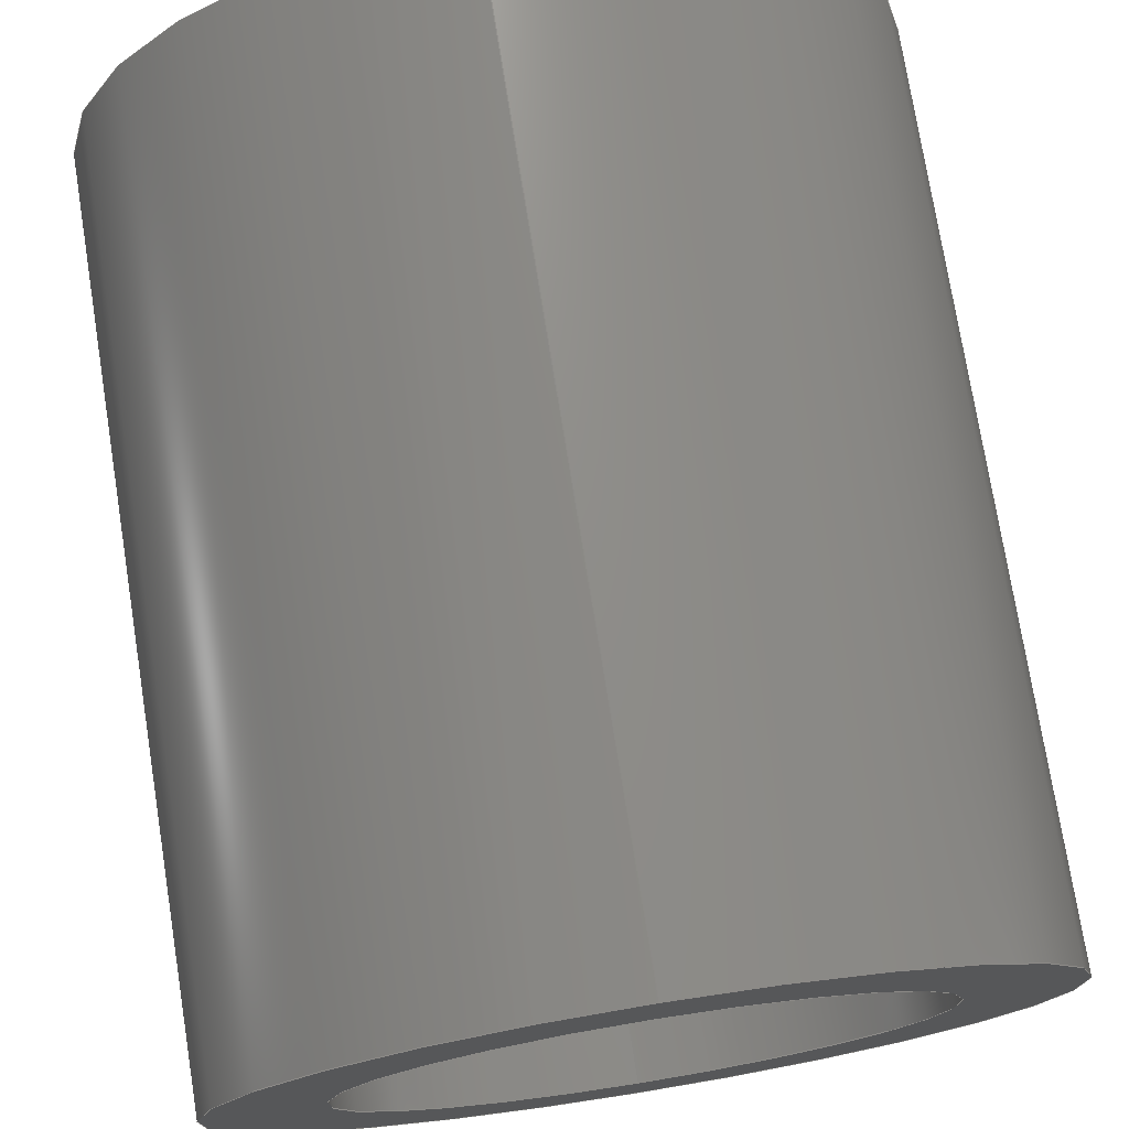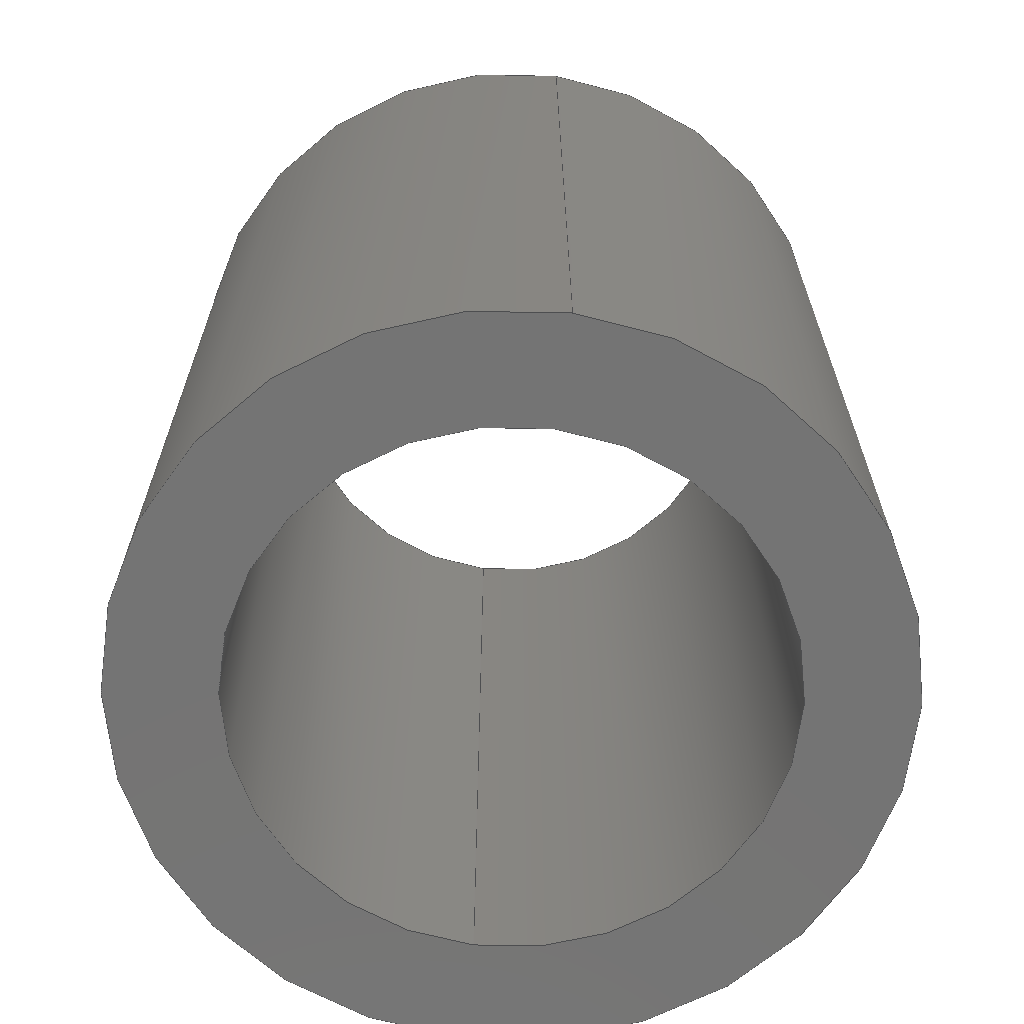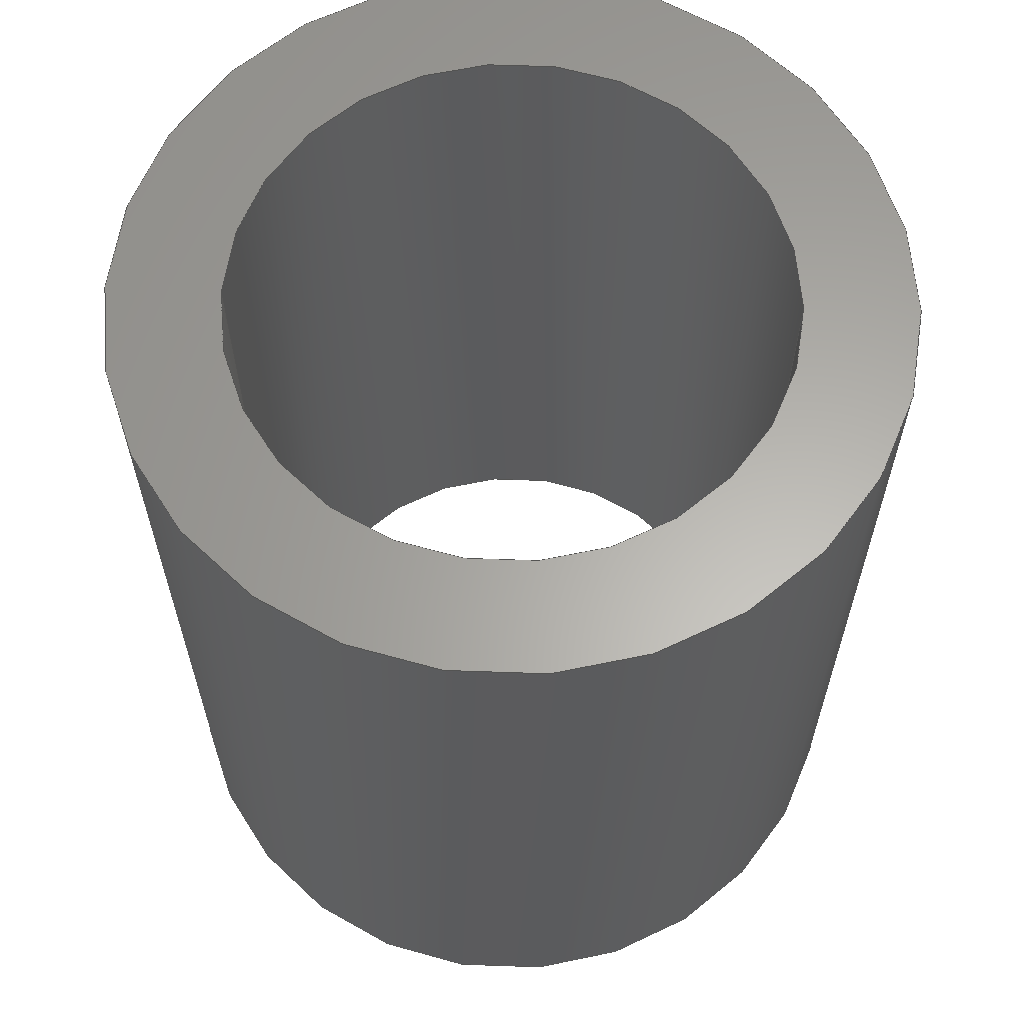
<metadata>
{"format":"step","ext":"step","renderer":"f3d","projection":"perspective","resolution":1024,"background":"white","views":[{"elev":75.2,"azim":170.9,"up":"+Z"},{"elev":-66.5,"azim":172.1,"up":"+Y"},{"elev":62.9,"azim":-88.0,"up":"+Y"}]}
</metadata>
<code>
ISO-10303-21;
DATA;
#1 = DIRECTION ( 'NONE',  ( -0, -1, -0 ) ) ;
#2 = APPROVAL_PERSON_ORGANIZATION ( #101, #44, #84 ) ;
#3 = EDGE_CURVE ( 'NONE', #147, #170, #225, .T. ) ;
#4 = CARTESIAN_POINT ( 'NONE',  ( 0, 0, 0 ) ) ;
#5 = CARTESIAN_POINT ( 'NONE',  ( 3.062e-16, 8, 2.5 ) ) ;
#6 = DIRECTION ( 'NONE',  ( 0, 0, -1 ) ) ;
#7 = VECTOR ( 'NONE', #249, 1000 ) ;
#8 = APPROVAL_STATUS ( 'not_yet_approved' ) ;
#9 = CALENDAR_DATE ( 2024, 16, 3 ) ;
#10 = APPROVAL_ROLE ( '' ) ;
#11 = APPLICATION_PROTOCOL_DEFINITION ( 'international standard', 'config_control_design', 1994, #237 ) ;
#12 = VERTEX_POINT ( 'NONE', #202 ) ;
#13 = APPROVAL ( #221, 'UNSPECIFIED' ) ;
#14 = ORIENTED_EDGE ( 'NONE', *, *, #25, .T. ) ;
#15 = CARTESIAN_POINT ( 'NONE',  ( 0, 8, 0 ) ) ;
#16 = DIRECTION ( 'NONE',  ( -0, -1, -0 ) ) ;
#17 = UNCERTAINTY_MEASURE_WITH_UNIT (LENGTH_MEASURE( 1e-05 ), #161, 'distance_accuracy_value', 'NONE');
#18 = CARTESIAN_POINT ( 'NONE',  ( 0, 0, 0 ) ) ;
#19 = DIRECTION ( 'NONE',  ( 0, 0, -1 ) ) ;
#20 = CARTESIAN_POINT ( 'NONE',  ( 0, 8, 0 ) ) ;
#21 = CARTESIAN_POINT ( 'NONE',  ( 4.286e-16, 0, 3.5 ) ) ;
#22 = SECURITY_CLASSIFICATION ( '', '', #48 ) ;
#23 =( NAMED_UNIT ( * ) PLANE_ANGLE_UNIT ( ) SI_UNIT ( $, .RADIAN. ) );
#24 = CALENDAR_DATE ( 2024, 16, 3 ) ;
#25 = EDGE_CURVE ( 'NONE', #12, #56, #86, .T. ) ;
#26 = CARTESIAN_POINT ( 'NONE',  ( 0, 0, 0 ) ) ;
#27 = CIRCLE ( 'NONE', #169, 2.5 ) ;
#28 = APPROVAL_PERSON_ORGANIZATION ( #238, #144, #10 ) ;
#29 = EDGE_CURVE ( 'NONE', #170, #56, #88, .T. ) ;
#30 = AXIS2_PLACEMENT_3D ( 'NONE', #153, #112, #207 ) ;
#31 = CC_DESIGN_PERSON_AND_ORGANIZATION_ASSIGNMENT ( #194, #98, ( #240 ) ) ;
#32 = ORIENTED_EDGE ( 'NONE', *, *, #138, .T. ) ;
#33 = EDGE_LOOP ( 'NONE', ( #143, #32 ) ) ;
#34 = PRODUCT ( 'ring11_Default_sldprt', 'ring11_Default_sldprt', '', ( #120 ) ) ;
#35 = ADVANCED_FACE ( 'NONE', ( #200 ), #110, .F. ) ;
#36 = DIRECTION ( 'NONE',  ( 0, 1, 0 ) ) ;
#37 = ORIENTED_EDGE ( 'NONE', *, *, #38, .T. ) ;
#38 = EDGE_CURVE ( 'NONE', #71, #247, #180, .T. ) ;
#39 = DIRECTION ( 'NONE',  ( -0, -1, -0 ) ) ;
#40 = DIRECTION ( 'NONE',  ( 0, 0, -1 ) ) ;
#41 = CYLINDRICAL_SURFACE ( 'NONE', #139, 2.5 ) ;
#42 = CC_DESIGN_SECURITY_CLASSIFICATION ( #22, ( #240 ) ) ;
#43 = CYLINDRICAL_SURFACE ( 'NONE', #118, 3.5 ) ;
#44 = APPROVAL ( #8, 'UNSPECIFIED' ) ;
#45 = FACE_OUTER_BOUND ( 'NONE', #108, .T. ) ;
#46 = DATE_AND_TIME ( #24, #123 ) ;
#47 = COORDINATED_UNIVERSAL_TIME_OFFSET ( 2, 0, .AHEAD. ) ;
#48 = SECURITY_CLASSIFICATION_LEVEL ( 'unclassified' ) ;
#49 = APPROVAL_ROLE ( '' ) ;
#50 = AXIS2_PLACEMENT_3D ( 'NONE', #18, #116, #61 ) ;
#51 = CALENDAR_DATE ( 2024, 16, 3 ) ;
#52 = ORIENTED_EDGE ( 'NONE', *, *, #25, .F. ) ;
#53 = CC_DESIGN_PERSON_AND_ORGANIZATION_ASSIGNMENT ( #182, #196, ( #34 ) ) ;
#54 = ORIENTED_EDGE ( 'NONE', *, *, #29, .T. ) ;
#55 = LOCAL_TIME ( 17, 25, 47, #82 ) ;
#56 = VERTEX_POINT ( 'NONE', #21 ) ;
#57 = ORIENTED_EDGE ( 'NONE', *, *, #158, .F. ) ;
#58 = CC_DESIGN_APPROVAL ( #44, ( #219 ) ) ;
#59 = CARTESIAN_POINT ( 'NONE',  ( 3.062e-16, 8, 2.5 ) ) ;
#60 = EDGE_CURVE ( 'NONE', #56, #12, #114, .T. ) ;
#61 = DIRECTION ( 'NONE',  ( 0, 0, 1 ) ) ;
#62 = FACE_OUTER_BOUND ( 'NONE', #33, .T. ) ;
#63 = DIRECTION ( 'NONE',  ( -0, -1, -0 ) ) ;
#64 = ADVANCED_FACE ( 'NONE', ( #62, #234 ), #92, .T. ) ;
#65 = CARTESIAN_POINT ( 'NONE',  ( 0, 8, -3.5 ) ) ;
#66 = DATE_AND_TIME ( #51, #55 ) ;
#67 = DATE_AND_TIME ( #9, #231 ) ;
#68 = VECTOR ( 'NONE', #168, 1000 ) ;
#69 = EDGE_LOOP ( 'NONE', ( #244, #70, #146, #224 ) ) ;
#70 = ORIENTED_EDGE ( 'NONE', *, *, #165, .T. ) ;
#71 = VERTEX_POINT ( 'NONE', #117 ) ;
#72 = CIRCLE ( 'NONE', #210, 2.5 ) ;
#73 = ORIENTED_EDGE ( 'NONE', *, *, #189, .T. ) ;
#74 = DIRECTION ( 'NONE',  ( 0, 1, 0 ) ) ;
#75 = DIRECTION ( 'NONE',  ( 0, 1, 0 ) ) ;
#76 = AXIS2_PLACEMENT_3D ( 'NONE', #156, #134, #132 ) ;
#77 = CARTESIAN_POINT ( 'NONE',  ( 0, 8, 0 ) ) ;
#78 = DIRECTION ( 'NONE',  ( 0, 1, 0 ) ) ;
#79 = EDGE_CURVE ( 'NONE', #247, #201, #213, .T. ) ;
#80 = DIRECTION ( 'NONE',  ( 0, 1, 0 ) ) ;
#81 = DIRECTION ( 'NONE',  ( 0, 0, 1 ) ) ;
#82 = COORDINATED_UNIVERSAL_TIME_OFFSET ( 2, 0, .AHEAD. ) ;
#83 = PERSON_AND_ORGANIZATION ( #107, #164 ) ;
#84 = APPROVAL_ROLE ( '' ) ;
#85 = CC_DESIGN_DATE_AND_TIME_ASSIGNMENT ( #198, #181, ( #22 ) ) ;
#86 = CIRCLE ( 'NONE', #239, 3.5 ) ;
#87 = DESIGN_CONTEXT ( 'detailed design', #237, 'design' ) ;
#88 = LINE ( 'NONE', #150, #68 ) ;
#89 = PRODUCT_DEFINITION_SHAPE ( 'NONE', 'NONE',  #219 ) ;
#90 = ORIENTED_EDGE ( 'NONE', *, *, #79, .T. ) ;
#91 = CARTESIAN_POINT ( 'NONE',  ( 0, 8, -3.5 ) ) ;
#92 = PLANE ( 'NONE',  #148 ) ;
#93 =( GEOMETRIC_REPRESENTATION_CONTEXT ( 3 ) GLOBAL_UNCERTAINTY_ASSIGNED_CONTEXT ( ( #17 ) ) GLOBAL_UNIT_ASSIGNED_CONTEXT ( ( #161, #23, #179 ) ) REPRESENTATION_CONTEXT ( 'NONE', 'WORKASPACE' ) );
#94 = CARTESIAN_POINT ( 'NONE',  ( 0, 8, 0 ) ) ;
#95 = EDGE_CURVE ( 'NONE', #147, #12, #172, .T. ) ;
#96 = DIRECTION ( 'NONE',  ( -0, -1, -0 ) ) ;
#97 = LINE ( 'NONE', #171, #7 ) ;
#98 = PERSON_AND_ORGANIZATION_ROLE ( 'design_supplier' ) ;
#99 = APPLICATION_PROTOCOL_DEFINITION ( 'international standard', 'config_control_design', 1994, #205 ) ;
#100 = PERSON_AND_ORGANIZATION_ROLE ( 'creator' ) ;
#101 = PERSON_AND_ORGANIZATION ( #107, #164 ) ;
#102 = LOCAL_TIME ( 17, 25, 47, #122 ) ;
#103 = CALENDAR_DATE ( 2024, 16, 3 ) ;
#104 = VERTEX_POINT ( 'NONE', #133 ) ;
#105 = APPROVAL_PERSON_ORGANIZATION ( #83, #13, #49 ) ;
#106 = CC_DESIGN_APPROVAL ( #144, ( #240 ) ) ;
#107 = PERSON ( 'UNSPECIFIED', 'UNSPECIFIED', 'UNSPECIFIED', ('UNSPECIFIED'), ('UNSPECIFIED'), ('UNSPECIFIED') ) ;
#108 = EDGE_LOOP ( 'NONE', ( #37, #90, #57, #245 ) ) ;
#109 = ORIENTED_EDGE ( 'NONE', *, *, #60, .T. ) ;
#110 = CYLINDRICAL_SURFACE ( 'NONE', #127, 2.5 ) ;
#111 = ORIENTED_EDGE ( 'NONE', *, *, #38, .F. ) ;
#112 = DIRECTION ( 'NONE',  ( 0, 1, 0 ) ) ;
#113 = FACE_OUTER_BOUND ( 'NONE', #246, .T. ) ;
#114 = CIRCLE ( 'NONE', #76, 3.5 ) ;
#115 = FACE_OUTER_BOUND ( 'NONE', #226, .T. ) ;
#116 = DIRECTION ( 'NONE',  ( 0, 1, 0 ) ) ;
#117 = CARTESIAN_POINT ( 'NONE',  ( 0, 8, -2.5 ) ) ;
#118 = AXIS2_PLACEMENT_3D ( 'NONE', #188, #39, #19 ) ;
#119 = PERSON_AND_ORGANIZATION_ROLE ( 'classification_officer' ) ;
#120 = MECHANICAL_CONTEXT ( 'NONE', #205, 'mechanical' ) ;
#121 = CALENDAR_DATE ( 2024, 16, 3 ) ;
#122 = COORDINATED_UNIVERSAL_TIME_OFFSET ( 2, 0, .AHEAD. ) ;
#123 = LOCAL_TIME ( 17, 25, 47, #157 ) ;
#124 = DIRECTION ( 'NONE',  ( 1, 0, 0 ) ) ;
#125 = SHAPE_DEFINITION_REPRESENTATION ( #89, #248 ) ;
#126 = EDGE_LOOP ( 'NONE', ( #166, #73 ) ) ;
#127 = AXIS2_PLACEMENT_3D ( 'NONE', #15, #1, #6 ) ;
#128 = DIRECTION ( 'NONE',  ( 1, 0, 0 ) ) ;
#129 = CARTESIAN_POINT ( 'NONE',  ( 0, 8, 0 ) ) ;
#130 = ORIENTED_EDGE ( 'NONE', *, *, #29, .F. ) ;
#131 = AXIS2_PLACEMENT_3D ( 'NONE', #129, #74, #128 ) ;
#132 = DIRECTION ( 'NONE',  ( 1, 0, 0 ) ) ;
#133 = CARTESIAN_POINT ( 'NONE',  ( 0, 0, -2.5 ) ) ;
#134 = DIRECTION ( 'NONE',  ( 0, 1, 0 ) ) ;
#135 = VECTOR ( 'NONE', #63, 1000 ) ;
#136 = CARTESIAN_POINT ( 'NONE',  ( 4.286e-16, 8, 3.5 ) ) ;
#137 = DIRECTION ( 'NONE',  ( 0, 0, 1 ) ) ;
#138 = EDGE_CURVE ( 'NONE', #170, #147, #206, .T. ) ;
#139 = AXIS2_PLACEMENT_3D ( 'NONE', #94, #16, #40 ) ;
#140 = APPROVAL_DATE_TIME ( #66, #44 ) ;
#141 = PERSON_AND_ORGANIZATION ( #107, #164 ) ;
#142 = PERSON_AND_ORGANIZATION ( #107, #164 ) ;
#143 = ORIENTED_EDGE ( 'NONE', *, *, #3, .T. ) ;
#144 = APPROVAL ( #197, 'UNSPECIFIED' ) ;
#145 = ADVANCED_FACE ( 'NONE', ( #45 ), #41, .F. ) ;
#146 = ORIENTED_EDGE ( 'NONE', *, *, #149, .T. ) ;
#147 = VERTEX_POINT ( 'NONE', #91 ) ;
#148 = AXIS2_PLACEMENT_3D ( 'NONE', #77, #80, #236 ) ;
#149 = EDGE_CURVE ( 'NONE', #71, #104, #97, .T. ) ;
#150 = CARTESIAN_POINT ( 'NONE',  ( 4.286e-16, 8, 3.5 ) ) ;
#151 = CARTESIAN_POINT ( 'NONE',  ( 0, 8, 0 ) ) ;
#152 = DIRECTION ( 'NONE',  ( 0, 0, 1 ) ) ;
#153 = CARTESIAN_POINT ( 'NONE',  ( 0, 8, 0 ) ) ;
#154 = DIRECTION ( 'NONE',  ( 0, 0, 1 ) ) ;
#155 = CIRCLE ( 'NONE', #50, 2.5 ) ;
#156 = CARTESIAN_POINT ( 'NONE',  ( 0, 0, 0 ) ) ;
#157 = COORDINATED_UNIVERSAL_TIME_OFFSET ( 2, 0, .AHEAD. ) ;
#158 = EDGE_CURVE ( 'NONE', #104, #201, #72, .T. ) ;
#159 = LOCAL_TIME ( 17, 25, 47, #176 ) ;
#160 = APPROVAL_DATE_TIME ( #67, #144 ) ;
#161 =( LENGTH_UNIT ( ) NAMED_UNIT ( * ) SI_UNIT ( .MILLI., .METRE. ) );
#162 = DATE_AND_TIME ( #103, #102 ) ;
#163 = ORIENTED_EDGE ( 'NONE', *, *, #165, .F. ) ;
#164 = ORGANIZATION ( 'UNSPECIFIED', 'UNSPECIFIED', '' ) ;
#165 = EDGE_CURVE ( 'NONE', #247, #71, #27, .T. ) ;
#166 = ORIENTED_EDGE ( 'NONE', *, *, #158, .T. ) ;
#167 = CC_DESIGN_PERSON_AND_ORGANIZATION_ASSIGNMENT ( #220, #215, ( #240 ) ) ;
#168 = DIRECTION ( 'NONE',  ( -0, -1, -0 ) ) ;
#169 = AXIS2_PLACEMENT_3D ( 'NONE', #151, #232, #154 ) ;
#170 = VERTEX_POINT ( 'NONE', #136 ) ;
#171 = CARTESIAN_POINT ( 'NONE',  ( 0, 8, -2.5 ) ) ;
#172 = LINE ( 'NONE', #65, #135 ) ;
#173 = FACE_BOUND ( 'NONE', #126, .T. ) ;
#174 = DIRECTION ( 'NONE',  ( 0, 0, -1 ) ) ;
#175 = DIRECTION ( 'NONE',  ( 0, 1, 0 ) ) ;
#176 = COORDINATED_UNIVERSAL_TIME_OFFSET ( 2, 0, .AHEAD. ) ;
#177 = DIRECTION ( 'NONE',  ( 1, 0, 0 ) ) ;
#178 = ADVANCED_FACE ( 'NONE', ( #113 ), #43, .T. ) ;
#179 =( NAMED_UNIT ( * ) SI_UNIT ( $, .STERADIAN. ) SOLID_ANGLE_UNIT ( ) );
#180 = CIRCLE ( 'NONE', #216, 2.5 ) ;
#181 = DATE_TIME_ROLE ( 'classification_date' ) ;
#182 = PERSON_AND_ORGANIZATION ( #107, #164 ) ;
#183 = AXIS2_PLACEMENT_3D ( 'NONE', #4, #78, #233 ) ;
#184 = ORIENTED_EDGE ( 'NONE', *, *, #3, .F. ) ;
#185 = ORIENTED_EDGE ( 'NONE', *, *, #95, .T. ) ;
#186 = EDGE_LOOP ( 'NONE', ( #111, #163 ) ) ;
#187 = ORIENTED_EDGE ( 'NONE', *, *, #60, .F. ) ;
#188 = CARTESIAN_POINT ( 'NONE',  ( 0, 8, 0 ) ) ;
#189 = EDGE_CURVE ( 'NONE', #201, #104, #155, .T. ) ;
#190 = CARTESIAN_POINT ( 'NONE',  ( 0, 8, 0 ) ) ;
#191 = CC_DESIGN_APPROVAL ( #13, ( #22 ) ) ;
#192 = CYLINDRICAL_SURFACE ( 'NONE', #230, 3.5 ) ;
#193 = PLANE ( 'NONE',  #183 ) ;
#194 = PERSON_AND_ORGANIZATION ( #107, #164 ) ;
#195 = VECTOR ( 'NONE', #211, 1000 ) ;
#196 = PERSON_AND_ORGANIZATION_ROLE ( 'design_owner' ) ;
#197 = APPROVAL_STATUS ( 'not_yet_approved' ) ;
#198 = DATE_AND_TIME ( #121, #159 ) ;
#199 = ADVANCED_FACE ( 'NONE', ( #208, #173 ), #193, .F. ) ;
#200 = FACE_OUTER_BOUND ( 'NONE', #69, .T. ) ;
#201 = VERTEX_POINT ( 'NONE', #209 ) ;
#202 = CARTESIAN_POINT ( 'NONE',  ( 0, 0, -3.5 ) ) ;
#203 = CARTESIAN_POINT ( 'NONE',  ( 0, 0, 0 ) ) ;
#204 = ORIENTED_EDGE ( 'NONE', *, *, #95, .F. ) ;
#205 = APPLICATION_CONTEXT ( 'configuration controlled 3d designs of mechanical parts and assemblies' ) ;
#206 = CIRCLE ( 'NONE', #30, 3.5 ) ;
#207 = DIRECTION ( 'NONE',  ( 1, 0, 0 ) ) ;
#208 = FACE_OUTER_BOUND ( 'NONE', #223, .T. ) ;
#209 = CARTESIAN_POINT ( 'NONE',  ( 3.062e-16, 0, 2.5 ) ) ;
#210 = AXIS2_PLACEMENT_3D ( 'NONE', #228, #75, #152 ) ;
#211 = DIRECTION ( 'NONE',  ( -0, -1, -0 ) ) ;
#212 = MANIFOLD_SOLID_BREP ( 'Extrude-Thin1', #243 ) ;
#213 = LINE ( 'NONE', #59, #195 ) ;
#214 = CC_DESIGN_PERSON_AND_ORGANIZATION_ASSIGNMENT ( #142, #119, ( #22 ) ) ;
#215 = PERSON_AND_ORGANIZATION_ROLE ( 'creator' ) ;
#216 = AXIS2_PLACEMENT_3D ( 'NONE', #190, #175, #137 ) ;
#217 = DATE_TIME_ROLE ( 'creation_date' ) ;
#218 = PRODUCT_RELATED_PRODUCT_CATEGORY ( 'detail', '', ( #34 ) ) ;
#219 = PRODUCT_DEFINITION ( 'UNKNOWN', '', #240, #87 ) ;
#220 = PERSON_AND_ORGANIZATION ( #107, #164 ) ;
#221 = APPROVAL_STATUS ( 'not_yet_approved' ) ;
#222 = CC_DESIGN_DATE_AND_TIME_ASSIGNMENT ( #46, #217, ( #219 ) ) ;
#223 = EDGE_LOOP ( 'NONE', ( #52, #187 ) ) ;
#224 = ORIENTED_EDGE ( 'NONE', *, *, #189, .F. ) ;
#225 = CIRCLE ( 'NONE', #131, 3.5 ) ;
#226 = EDGE_LOOP ( 'NONE', ( #227, #54, #109, #204 ) ) ;
#227 = ORIENTED_EDGE ( 'NONE', *, *, #138, .F. ) ;
#228 = CARTESIAN_POINT ( 'NONE',  ( 0, 0, 0 ) ) ;
#229 = CC_DESIGN_PERSON_AND_ORGANIZATION_ASSIGNMENT ( #141, #100, ( #219 ) ) ;
#230 = AXIS2_PLACEMENT_3D ( 'NONE', #20, #96, #174 ) ;
#231 = LOCAL_TIME ( 17, 25, 47, #47 ) ;
#232 = DIRECTION ( 'NONE',  ( 0, 1, 0 ) ) ;
#233 = DIRECTION ( 'NONE',  ( 0, -0, 1 ) ) ;
#234 = FACE_BOUND ( 'NONE', #186, .T. ) ;
#235 = AXIS2_PLACEMENT_3D ( 'NONE', #26, #81, #177 ) ;
#236 = DIRECTION ( 'NONE',  ( 0, -0, 1 ) ) ;
#237 = APPLICATION_CONTEXT ( 'configuration controlled 3d designs of mechanical parts and assemblies' ) ;
#238 = PERSON_AND_ORGANIZATION ( #107, #164 ) ;
#239 = AXIS2_PLACEMENT_3D ( 'NONE', #203, #36, #124 ) ;
#240 = PRODUCT_DEFINITION_FORMATION_WITH_SPECIFIED_SOURCE ( 'ANY', '', #34, .NOT_KNOWN. ) ;
#241 = ADVANCED_FACE ( 'NONE', ( #115 ), #192, .T. ) ;
#242 = APPROVAL_DATE_TIME ( #162, #13 ) ;
#243 = CLOSED_SHELL ( 'NONE', ( #145, #241, #64, #199, #178, #35 ) ) ;
#244 = ORIENTED_EDGE ( 'NONE', *, *, #79, .F. ) ;
#245 = ORIENTED_EDGE ( 'NONE', *, *, #149, .F. ) ;
#246 = EDGE_LOOP ( 'NONE', ( #130, #184, #185, #14 ) ) ;
#247 = VERTEX_POINT ( 'NONE', #5 ) ;
#248 = ADVANCED_BREP_SHAPE_REPRESENTATION ( 'ring11_Default_sldprt', ( #212, #235 ), #93 ) ;
#249 = DIRECTION ( 'NONE',  ( -0, -1, -0 ) ) ;
ENDSEC;
END-ISO-10303-21;

</code>
